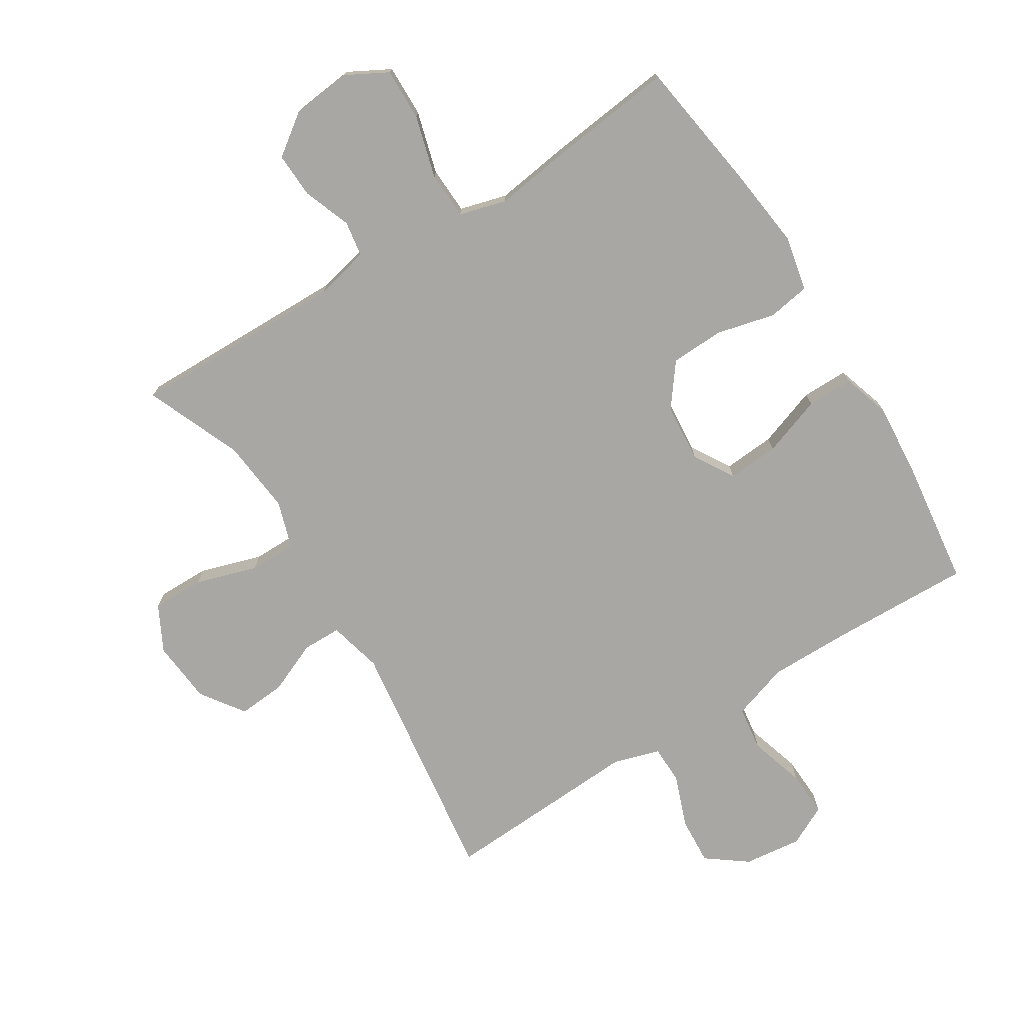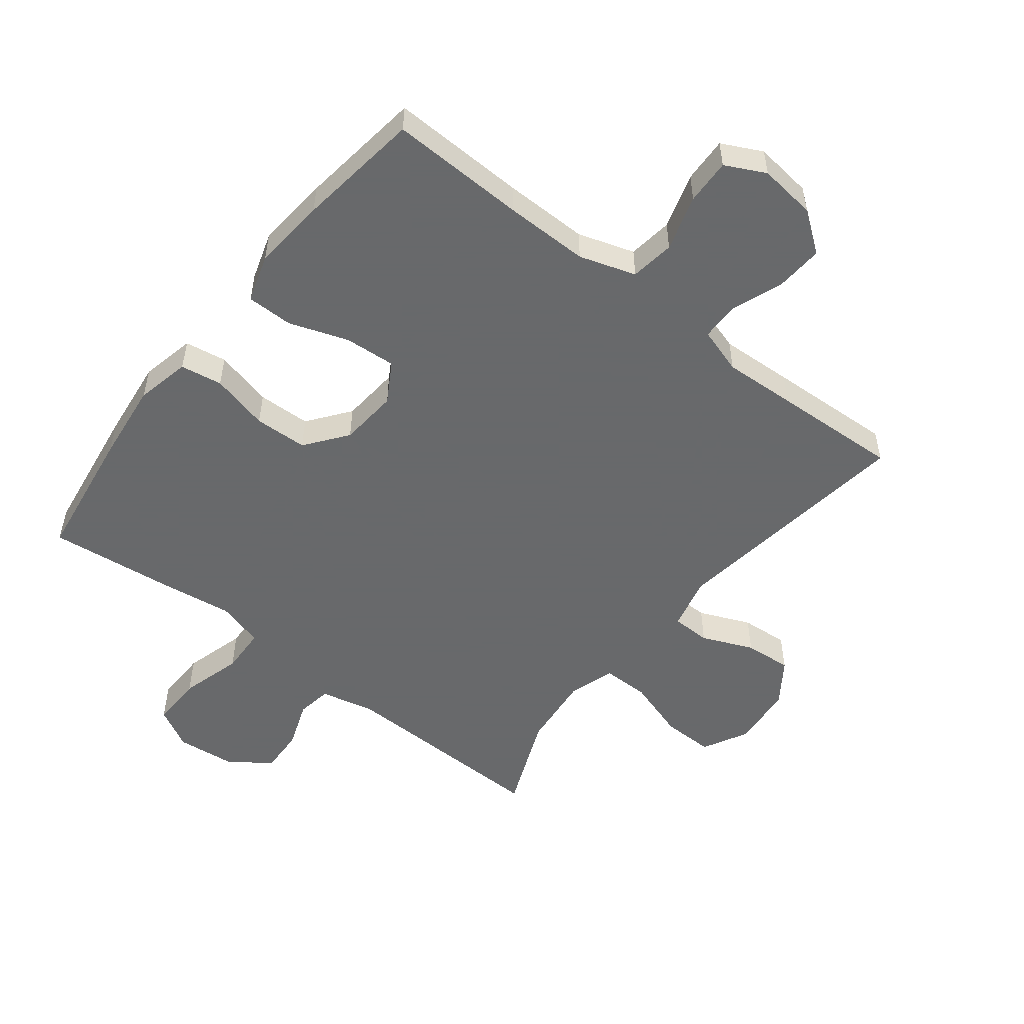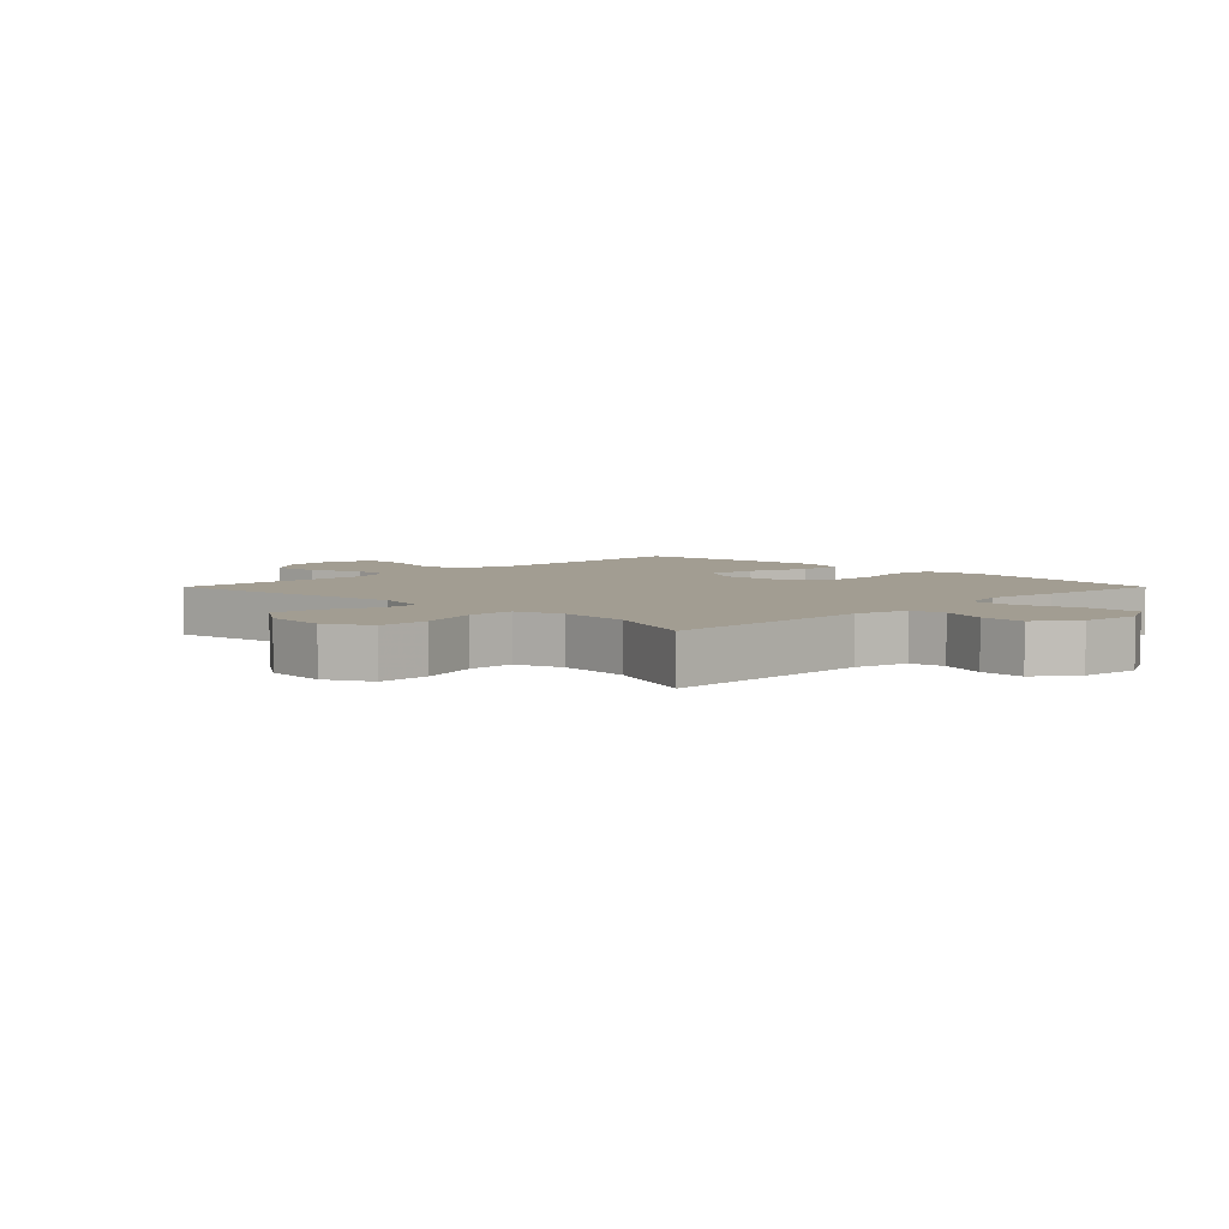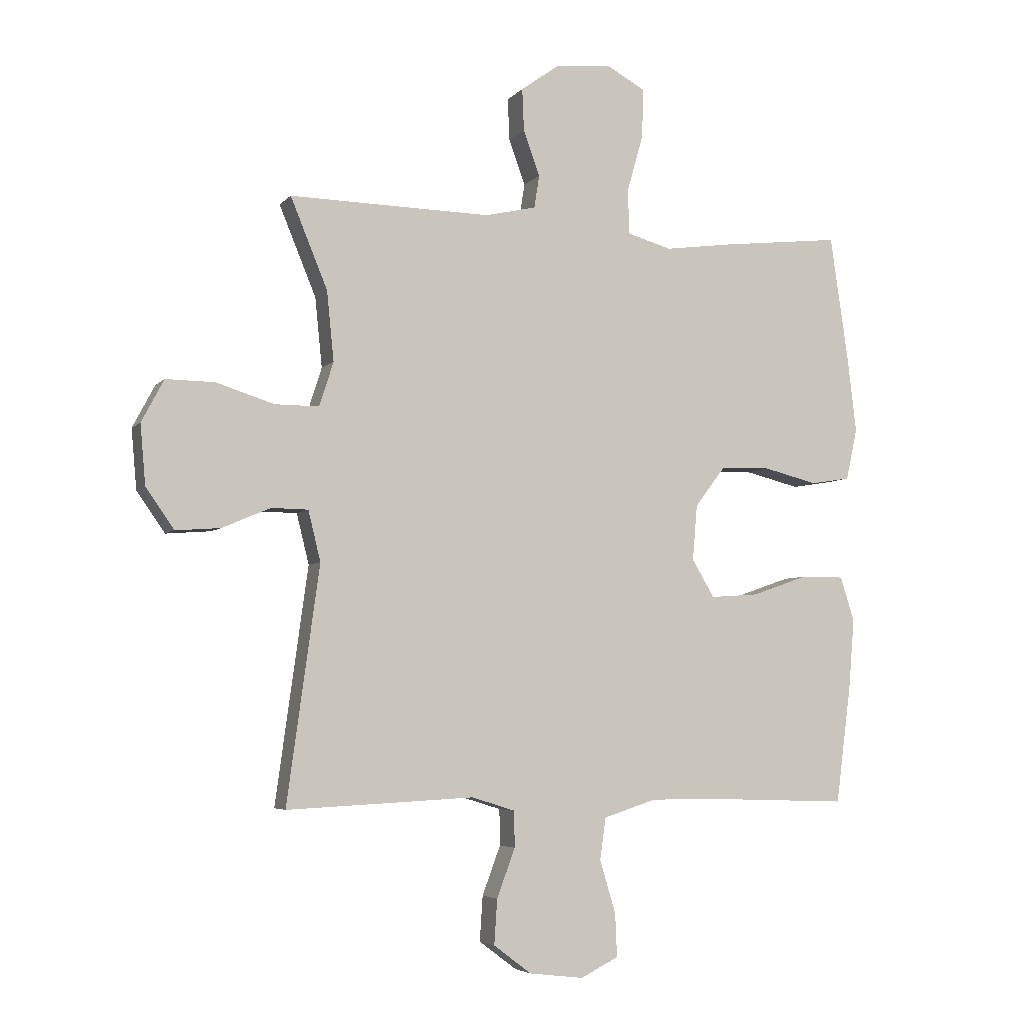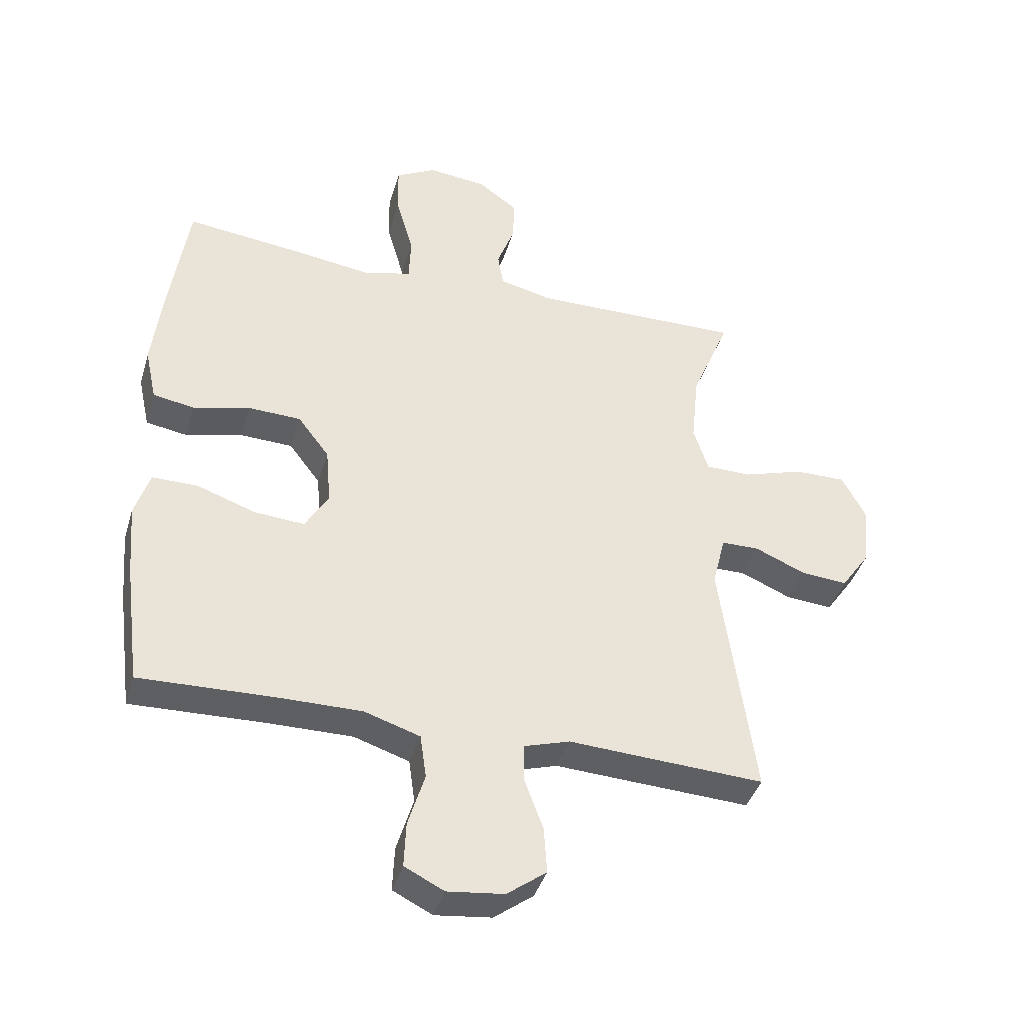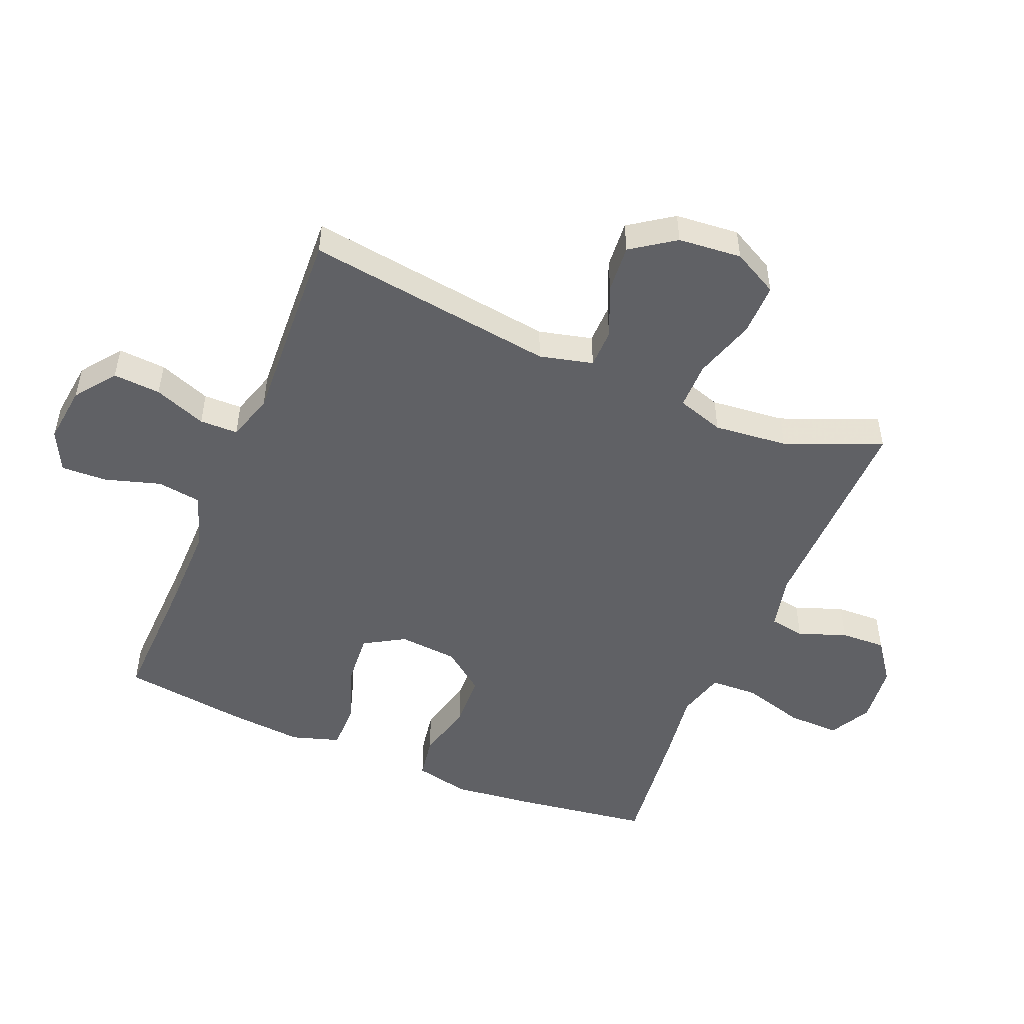
<metadata>
{"format":"obj","ext":"obj","renderer":"f3d","projection":"perspective","resolution":1024,"background":"white","views":[{"elev":-74.7,"azim":32.1,"up":"+Y"},{"elev":-52.6,"azim":141.9,"up":"+Y"},{"elev":4.9,"azim":-45.1,"up":"+Y"},{"elev":-5.0,"azim":-20.8,"up":"+Z"},{"elev":-40.4,"azim":163.8,"up":"+Z"},{"elev":-50.4,"azim":-112.6,"up":"+Y"}]}
</metadata>
<code>
v -0.5 0.07 -0.5
v -0.445 0.07 -0.101
v -0.466 0.07 -0.016
v -0.528 0.07 -0.015
v -0.61 0.07 -0.05
v -0.686 0.07 -0.056
v -0.734 0.07 0.013
v -0.743 0.07 0.114
v -0.705 0.07 0.186
v -0.622 0.07 0.185
v -0.524 0.07 0.154
v -0.449 0.07 0.154
v -0.425 0.07 0.229
v -0.437 0.07 0.347
v -0.5 0.07 0.5
v -0.158 0.07 0.494
v -0.071 0.07 0.514
v -0.062 0.07 0.57
v -0.09 0.07 0.646
v -0.093 0.07 0.718
v -0.028 0.07 0.765
v 0.067 0.07 0.775
v 0.133 0.07 0.739
v 0.131 0.07 0.656
v 0.103 0.07 0.557
v 0.106 0.07 0.482
v 0.181 0.07 0.461
v 0.297 0.07 0.477
v 0.5 0.07 0.5
v 0.531 0.07 0.286
v 0.546 0.07 0.158
v 0.527 0.07 0.071
v 0.46 0.07 0.06
v 0.367 0.07 0.083
v 0.282 0.07 0.08
v 0.231 0.07 0.013
v 0.223 0.07 -0.081
v 0.261 0.07 -0.145
v 0.343 0.07 -0.139
v 0.438 0.07 -0.106
v 0.512 0.07 -0.106
v 0.536 0.07 -0.182
v 0.526 0.07 -0.301
v 0.5 0.07 -0.5
v 0.282 0.07 -0.493
v 0.147 0.07 -0.492
v 0.057 0.07 -0.521
v 0.047 0.07 -0.592
v 0.074 0.07 -0.681
v 0.077 0.07 -0.754
v 0.013 0.07 -0.786
v -0.079 0.07 -0.775
v -0.143 0.07 -0.727
v -0.138 0.07 -0.651
v -0.107 0.07 -0.568
v -0.108 0.07 -0.507
v -0.182 0.07 -0.484
v -0.298 0.07 -0.49
v -0.5 0 -0.5
v -0.445 0 -0.101
v -0.466 0 -0.016
v -0.528 0 -0.015
v -0.61 0 -0.05
v -0.686 0 -0.056
v -0.734 0 0.013
v -0.743 0 0.114
v -0.705 0 0.186
v -0.622 0 0.185
v -0.524 0 0.154
v -0.449 0 0.154
v -0.425 0 0.229
v -0.437 0 0.347
v -0.5 0 0.5
v -0.158 0 0.494
v -0.071 0 0.514
v -0.062 0 0.57
v -0.09 0 0.646
v -0.093 0 0.718
v -0.028 0 0.765
v 0.067 0 0.775
v 0.133 0 0.739
v 0.131 0 0.656
v 0.103 0 0.557
v 0.106 0 0.482
v 0.181 0 0.461
v 0.297 0 0.477
v 0.5 0 0.5
v 0.531 0 0.286
v 0.546 0 0.158
v 0.527 0 0.071
v 0.46 0 0.06
v 0.367 0 0.083
v 0.282 0 0.08
v 0.231 0 0.013
v 0.223 0 -0.081
v 0.261 0 -0.145
v 0.343 0 -0.139
v 0.438 0 -0.106
v 0.512 0 -0.106
v 0.536 0 -0.182
v 0.526 0 -0.301
v 0.5 0 -0.5
v 0.282 0 -0.493
v 0.147 0 -0.492
v 0.057 0 -0.521
v 0.047 0 -0.592
v 0.074 0 -0.681
v 0.077 0 -0.754
v 0.013 0 -0.786
v -0.079 0 -0.775
v -0.143 0 -0.727
v -0.138 0 -0.651
v -0.107 0 -0.568
v -0.108 0 -0.507
v -0.182 0 -0.484
v -0.298 0 -0.49
f 57 58 1 2
f 56 57 2 3
f 52 53 54 55
f 52 55 56
f 51 52 56
f 48 49 50 51
f 47 48 51 56
f 46 47 56 3
f 42 43 44 45
f 39 40 41 42
f 38 39 42 45
f 37 38 45 46
f 31 32 33 34
f 31 34 35
f 30 31 35
f 27 28 29 30
f 26 27 30 35
f 22 23 24 25
f 22 25 26
f 21 22 26
f 18 19 20 21
f 17 18 21 26
f 16 17 26 35
f 14 15 16 35
f 8 9 10 11
f 8 11 12
f 7 8 12
f 4 5 6 7
f 3 4 7 12
f 36 37 46 3
f 13 14 35 36
f 3 12 13 36
f 60 59 116 115
f 61 60 115 114
f 113 112 111 110
f 114 113 110
f 114 110 109
f 109 108 107 106
f 114 109 106 105
f 61 114 105 104
f 103 102 101 100
f 100 99 98 97
f 103 100 97 96
f 104 103 96 95
f 92 91 90 89
f 93 92 89
f 93 89 88
f 88 87 86 85
f 93 88 85 84
f 83 82 81 80
f 84 83 80
f 84 80 79
f 79 78 77 76
f 84 79 76 75
f 93 84 75 74
f 93 74 73 72
f 69 68 67 66
f 70 69 66
f 70 66 65
f 65 64 63 62
f 70 65 62 61
f 61 104 95 94
f 94 93 72 71
f 94 71 70 61
f 1 59 60 2
f 2 60 61 3
f 3 61 62 4
f 4 62 63 5
f 5 63 64 6
f 6 64 65 7
f 7 65 66 8
f 8 66 67 9
f 9 67 68 10
f 10 68 69 11
f 11 69 70 12
f 12 70 71 13
f 13 71 72 14
f 14 72 73 15
f 15 73 74 16
f 16 74 75 17
f 17 75 76 18
f 18 76 77 19
f 19 77 78 20
f 20 78 79 21
f 21 79 80 22
f 22 80 81 23
f 23 81 82 24
f 24 82 83 25
f 25 83 84 26
f 26 84 85 27
f 27 85 86 28
f 28 86 87 29
f 29 87 88 30
f 30 88 89 31
f 31 89 90 32
f 32 90 91 33
f 33 91 92 34
f 34 92 93 35
f 35 93 94 36
f 36 94 95 37
f 37 95 96 38
f 38 96 97 39
f 39 97 98 40
f 40 98 99 41
f 41 99 100 42
f 42 100 101 43
f 43 101 102 44
f 44 102 103 45
f 45 103 104 46
f 46 104 105 47
f 47 105 106 48
f 48 106 107 49
f 49 107 108 50
f 50 108 109 51
f 51 109 110 52
f 52 110 111 53
f 53 111 112 54
f 54 112 113 55
f 55 113 114 56
f 56 114 115 57
f 57 115 116 58
f 58 116 59 1

</code>
